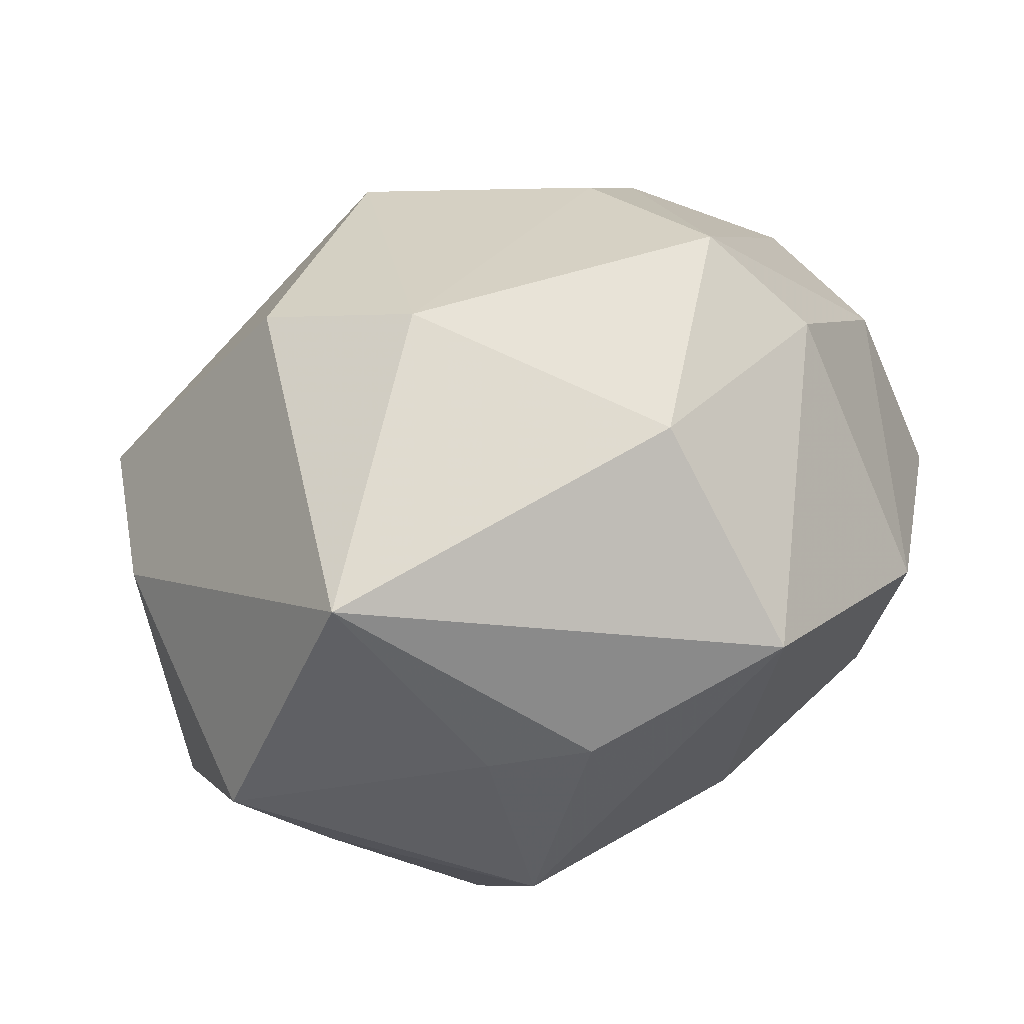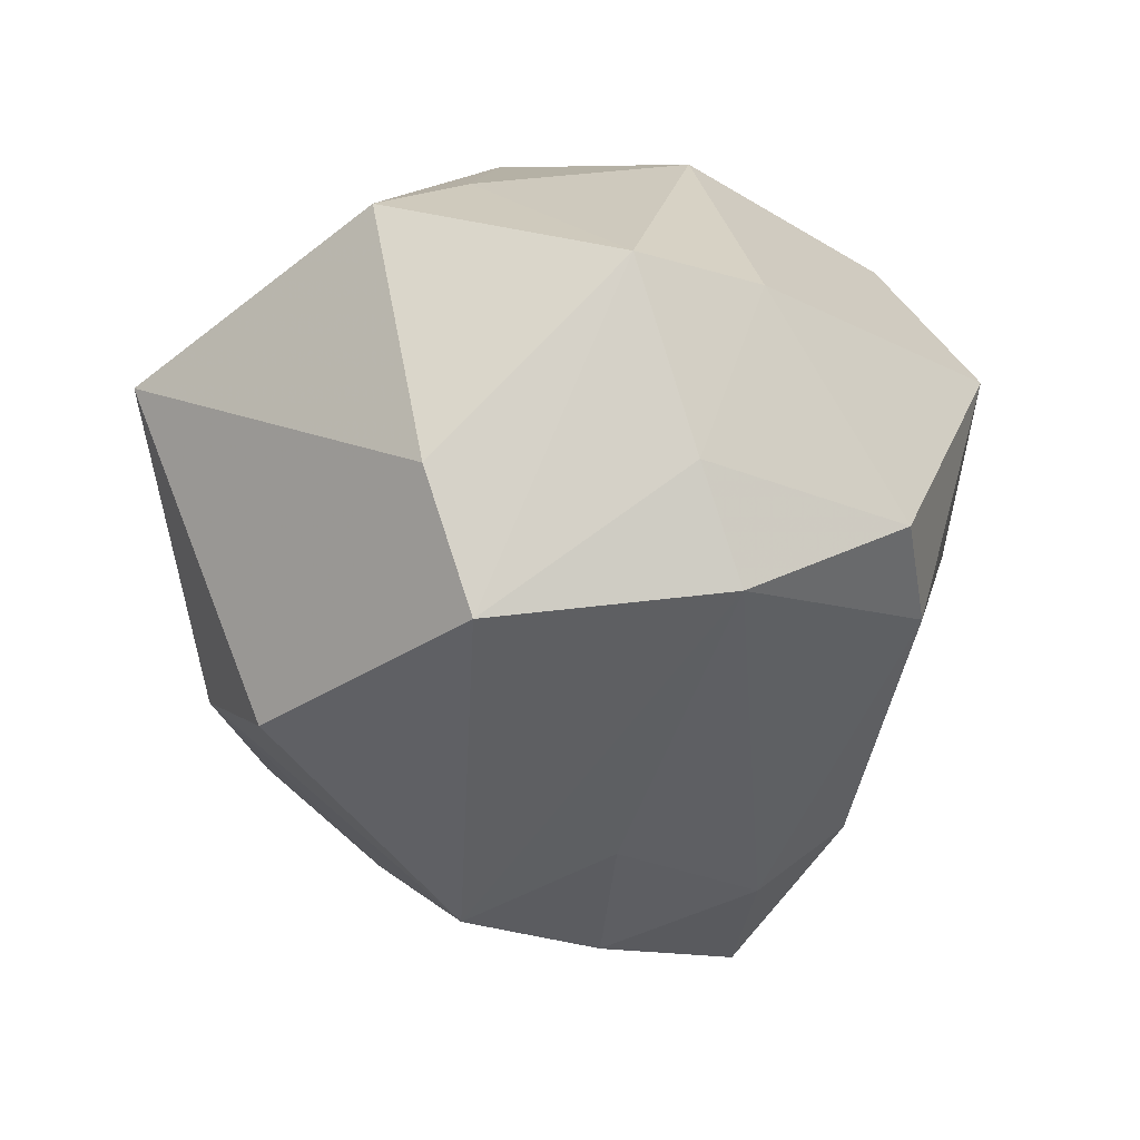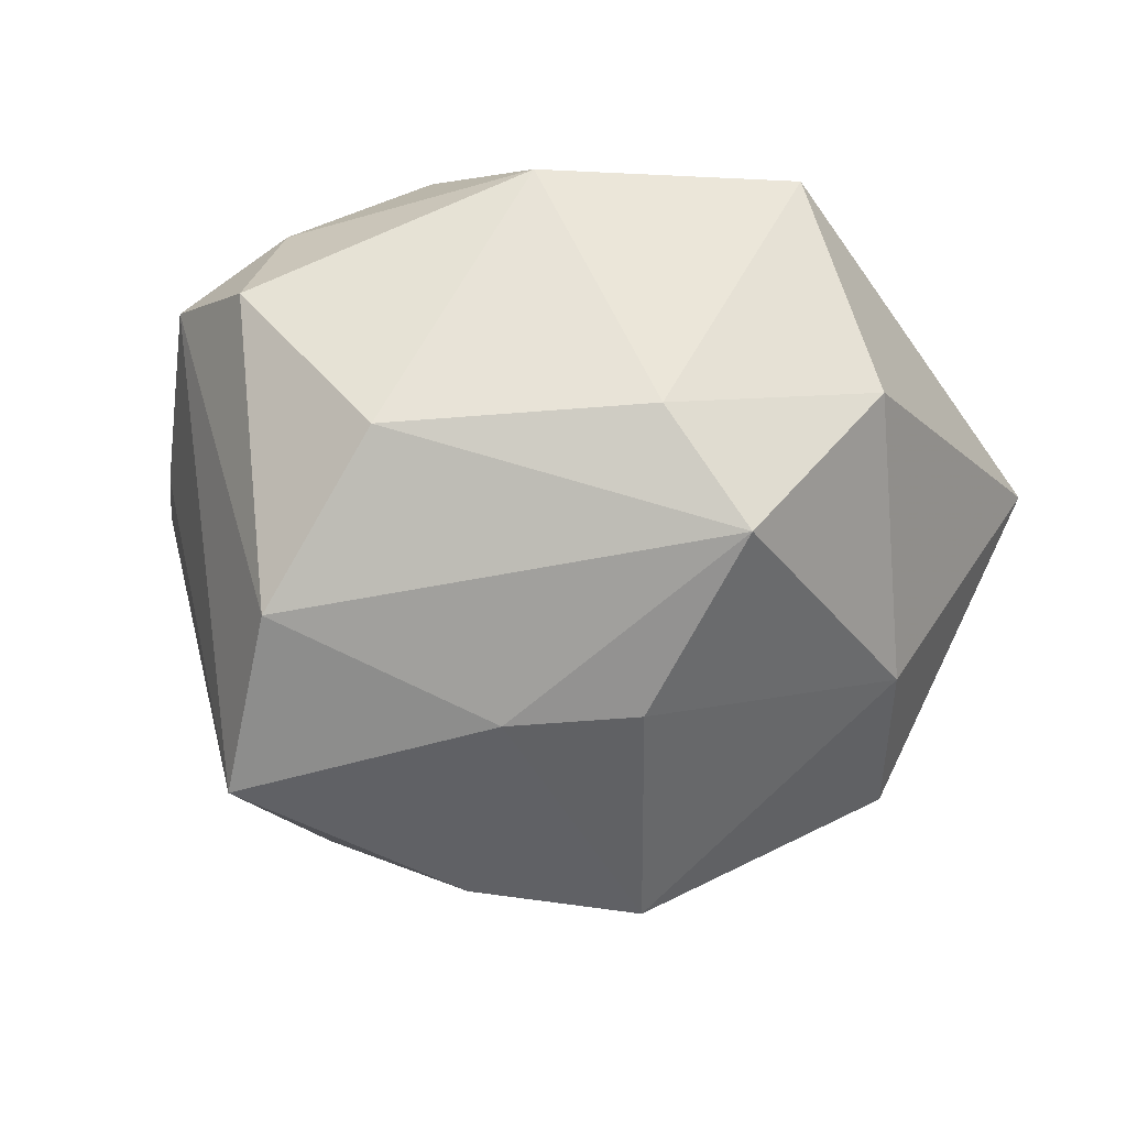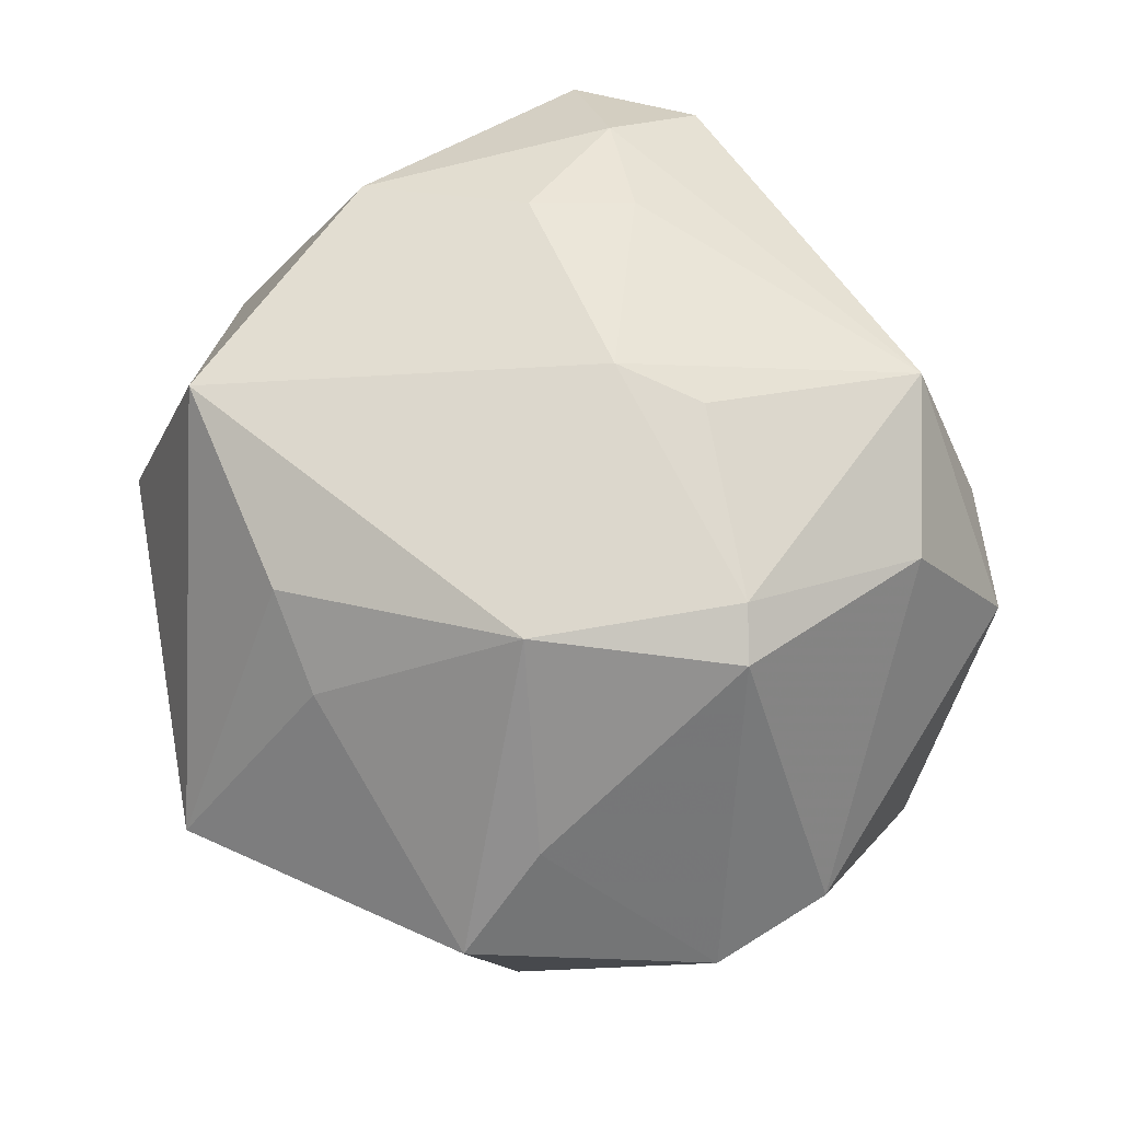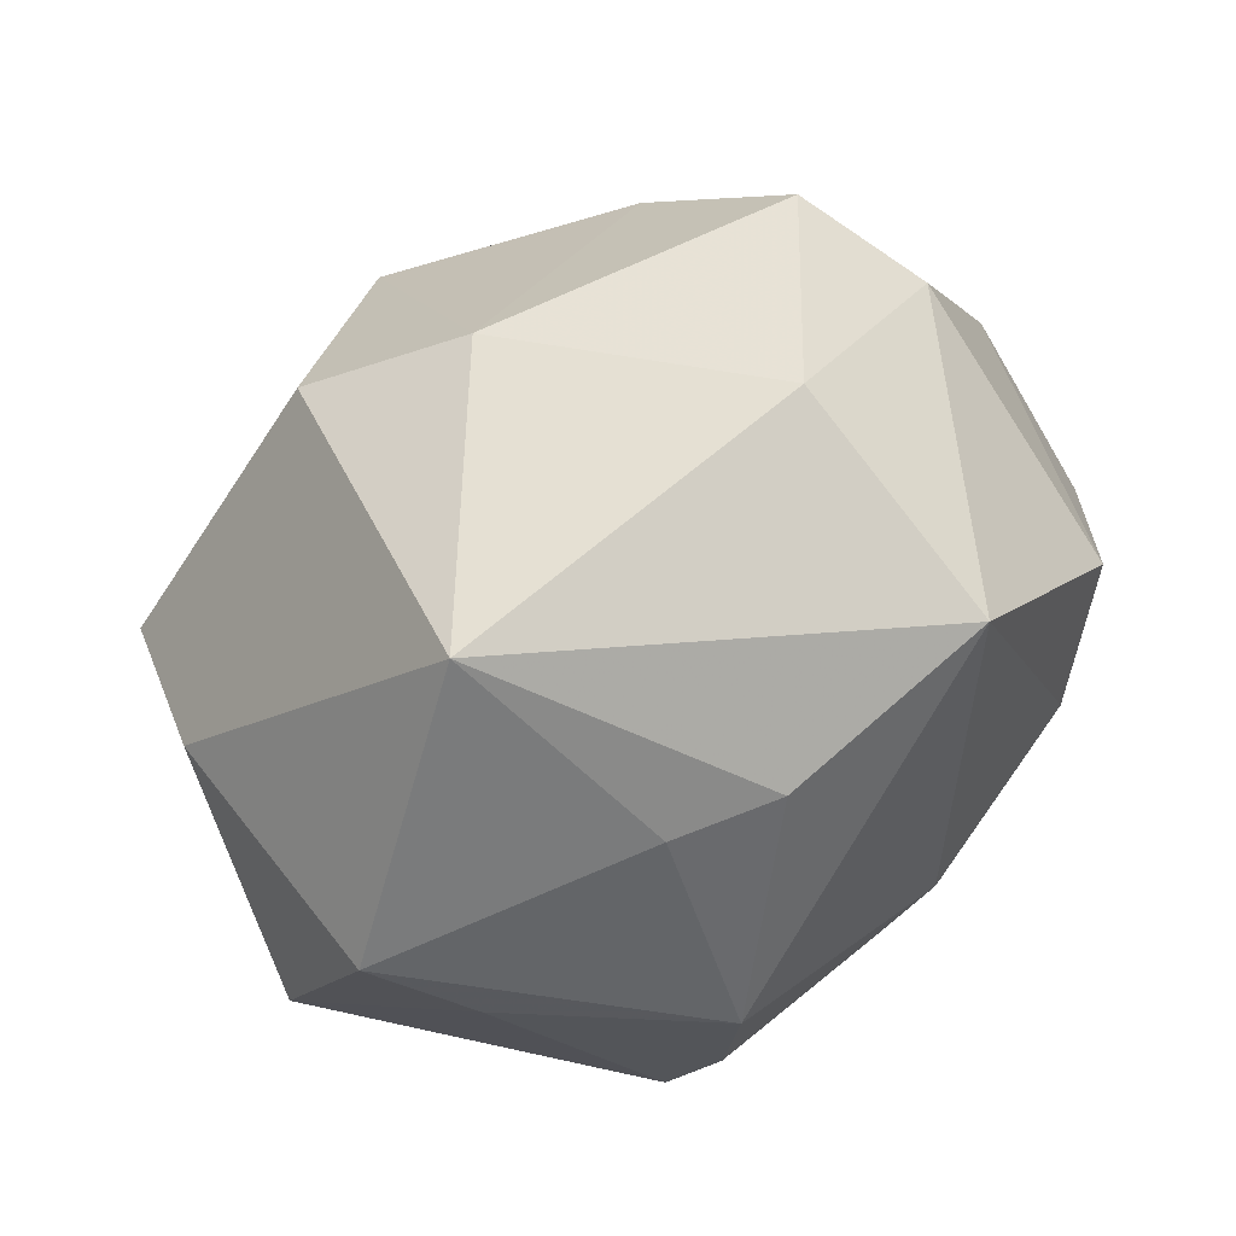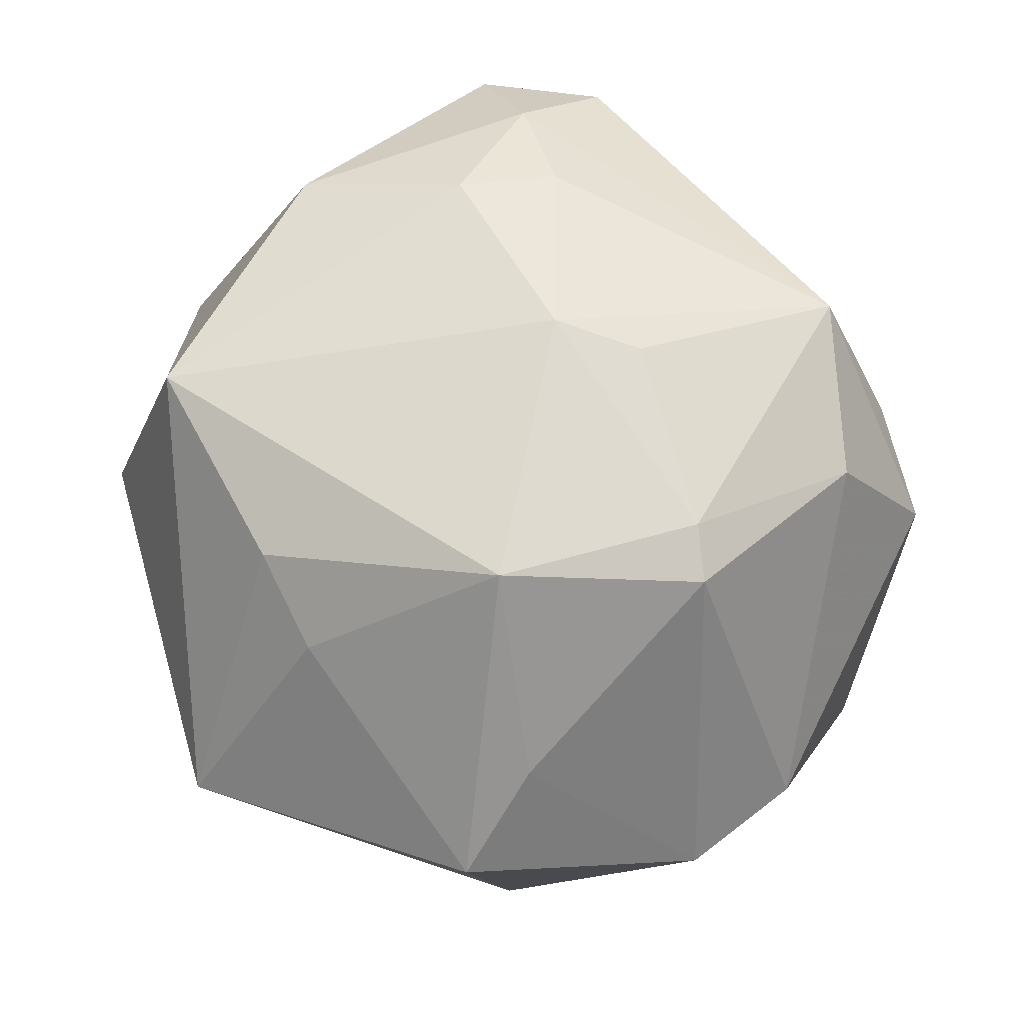
<metadata>
{"format":"obj","ext":"obj","renderer":"f3d","projection":"perspective","resolution":1024,"background":"white","views":[{"elev":77.9,"azim":-30.5,"up":"+Y"},{"elev":-31.3,"azim":-87.1,"up":"+Z"},{"elev":-14.6,"azim":119.5,"up":"+Z"},{"elev":71.1,"azim":-99.4,"up":"+Z"},{"elev":66.3,"azim":-41.9,"up":"+Y"},{"elev":69.7,"azim":-105.1,"up":"+Z"}]}
</metadata>
<code>
v -0.03194 0.008421 -0.01215
v -0.007104 0.02227 0.02203
v -0.03245 -0.01619 0.002156
v 0.01169 -0.01506 -0.02572
v 0.02816 -0.01299 -0.02448
v 0.01967 -0.001214 0.02478
v -0.01175 0.02245 -0.02204
v -0.02335 -0.02627 -0.01315
v -0.001971 0.02831 -0.0146
v -0.01949 0.03262 0.003842
v 0.03599 -0.007561 0.01145
v 0.004161 -0.005161 0.02796
v -0.001313 -0.004048 -0.02832
v 0.03116 -0.01686 0.01302
v 0.0231 0.007663 -0.0206
v -0.01938 -0.011 0.02455
v 0.01086 -0.02226 -0.02053
v -0.01573 0.004826 0.02793
v -0.02808 0.004956 -0.02276
v -0.01278 -0.0337 0.006726
v -0.03386 0.01255 0.009753
v 0.009995 0.03293 0.004589
v 0.01935 -0.009468 0.02282
v 0.02196 0.02753 -0.008283
v 0.02288 -0.02373 0.002809
v 0.02474 0.01117 0.02162
v -0.02859 0.005837 0.01568
v 0.01801 0.01668 -0.01987
v -0.03033 -0.01114 -0.01141
v -0.01463 0.02057 0.01871
v -0.002074 -0.0307 -0.002785
v -0.03643 -0.006755 0.002581
v 0.01155 -0.002207 -0.03059
v 0.03495 -0.005454 -0.01321
v -0.01505 -0.01163 0.026
v 0.006947 -0.03016 0.0003551
v -0.02567 -0.01397 -0.01961
v -0.01155 -0.02607 0.01894
v 0.02606 0.02261 0.000927
v 0.000445 -0.0113 0.02671
v 0.03545 0.004046 -0.0003397
v 0.02808 -0.009074 0.01891
v 0.002565 0.008205 -0.03199
v 0.002204 -0.02864 0.02156
v -0.01375 -0.02752 -0.01544
v 0.009666 0.02639 0.02298
v 0.01908 -0.02642 0.000836
v -0.003853 -0.03296 0.01024
f 12 46 18
f 14 44 47
f 11 42 14
f 14 42 44
f 20 8 45
f 3 8 20
f 10 46 22
f 2 46 10
f 2 18 46
f 12 44 23
f 44 42 23
f 34 41 11
f 11 14 34
f 14 5 34
f 24 41 34
f 25 14 47
f 47 5 25
f 25 5 14
f 45 8 37
f 37 4 45
f 47 44 48
f 44 20 48
f 9 7 10
f 10 22 9
f 9 22 24
f 24 28 9
f 43 7 9
f 9 28 43
f 10 7 1
f 1 21 10
f 38 20 44
f 3 20 38
f 38 16 3
f 18 21 27
f 27 16 18
f 12 18 35
f 18 16 35
f 35 38 44
f 16 38 35
f 10 21 30
f 30 2 10
f 30 21 18
f 18 2 30
f 26 42 11
f 11 41 26
f 31 20 45
f 45 4 17
f 17 4 5
f 17 31 45
f 17 5 47
f 15 34 5
f 24 34 15
f 15 28 24
f 43 28 15
f 13 37 43
f 4 37 13
f 19 1 7
f 19 7 43
f 43 37 19
f 21 1 32
f 3 16 32
f 1 19 32
f 32 27 21
f 16 27 32
f 40 44 12
f 12 35 40
f 40 35 44
f 6 23 42
f 42 26 6
f 12 23 6
f 6 46 12
f 6 26 46
f 39 41 24
f 46 26 39
f 39 26 41
f 24 22 39
f 39 22 46
f 36 17 47
f 47 48 36
f 31 17 36
f 36 48 20
f 20 31 36
f 33 13 43
f 4 13 33
f 5 4 33
f 43 15 33
f 33 15 5
f 29 19 37
f 29 32 19
f 29 37 8
f 29 8 3
f 3 32 29

</code>
